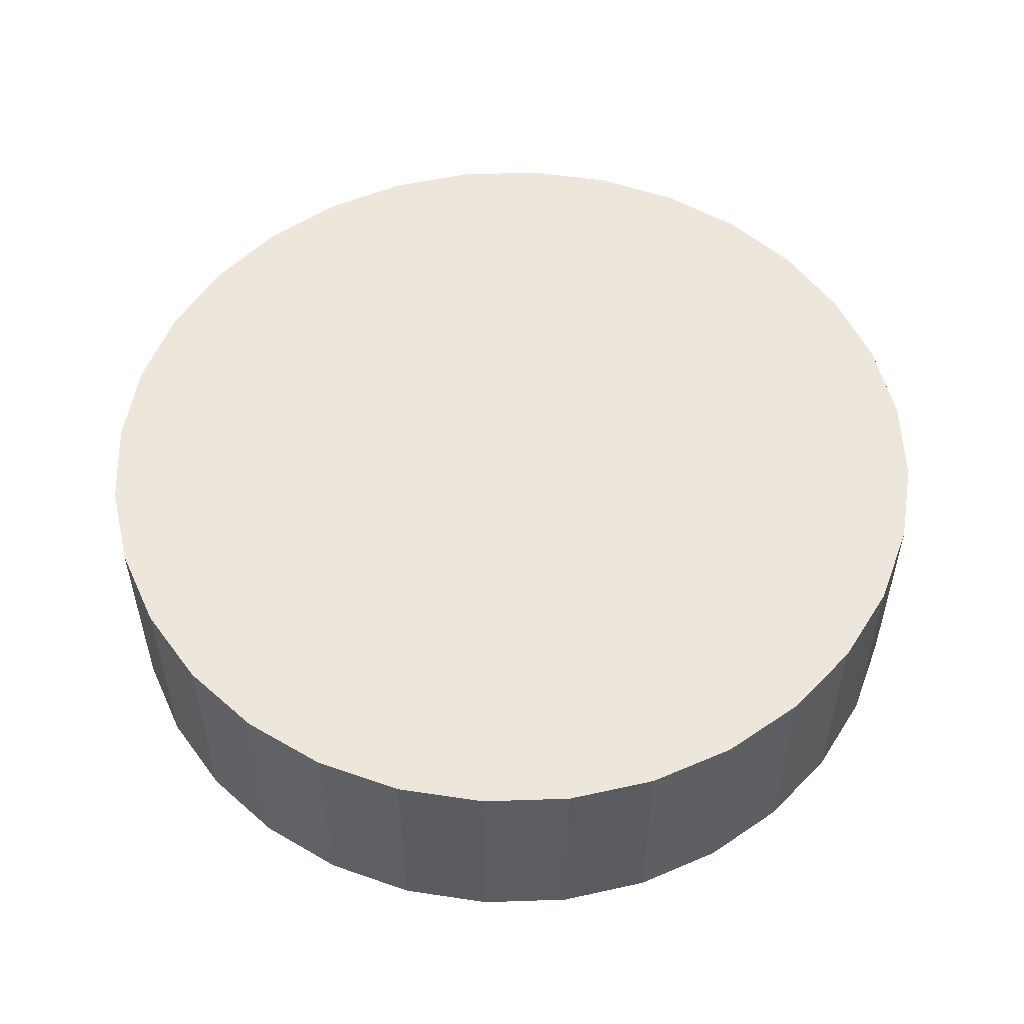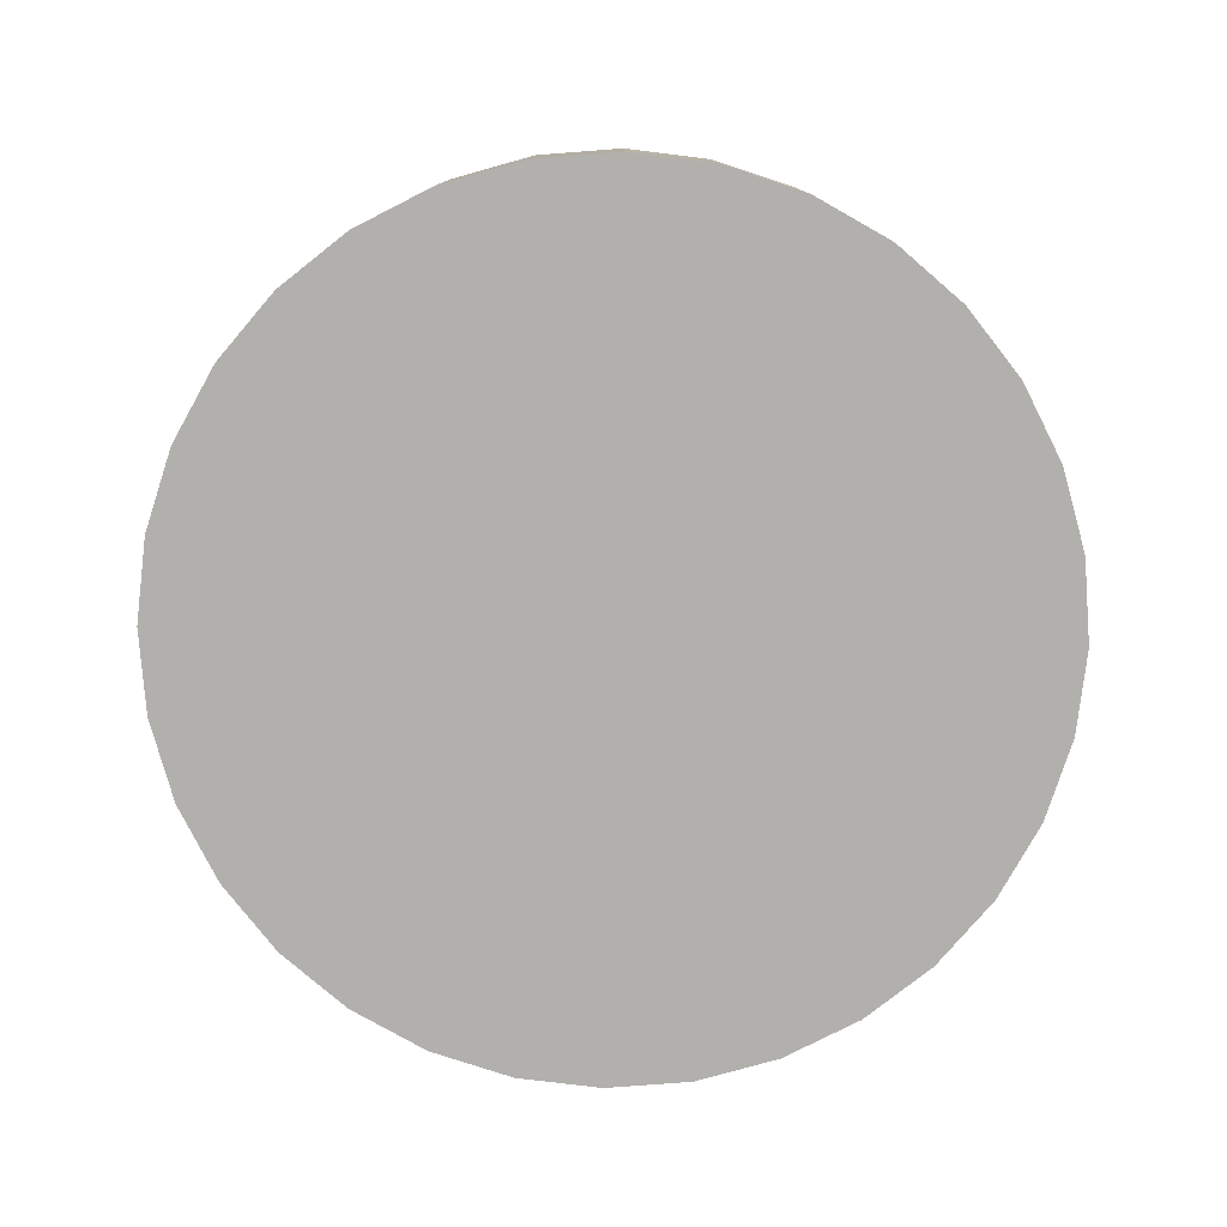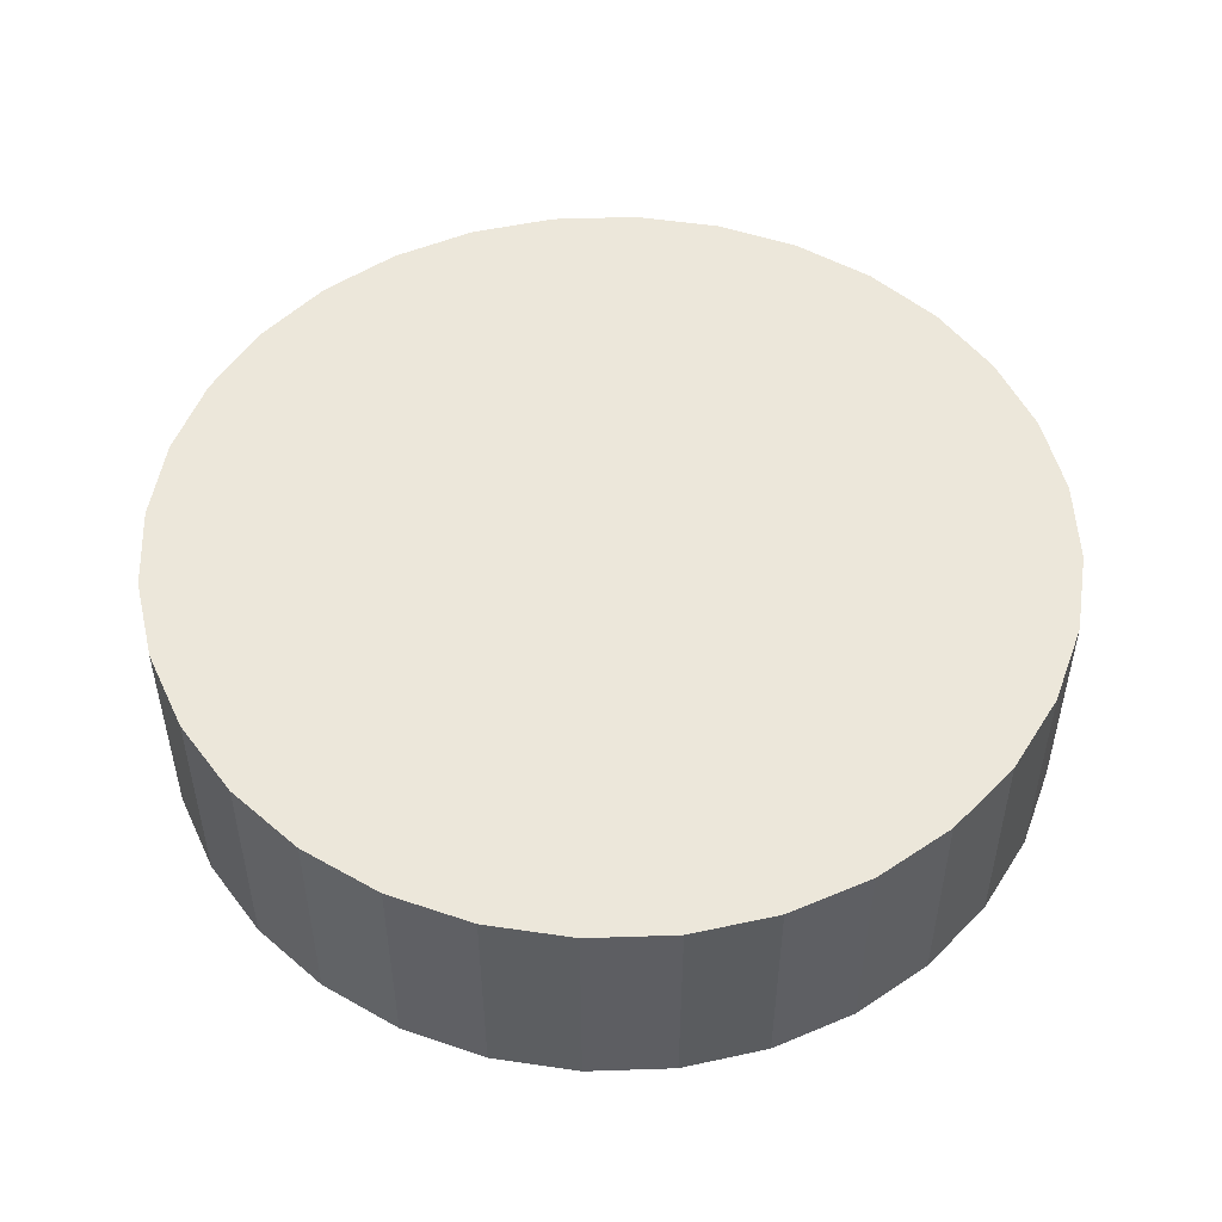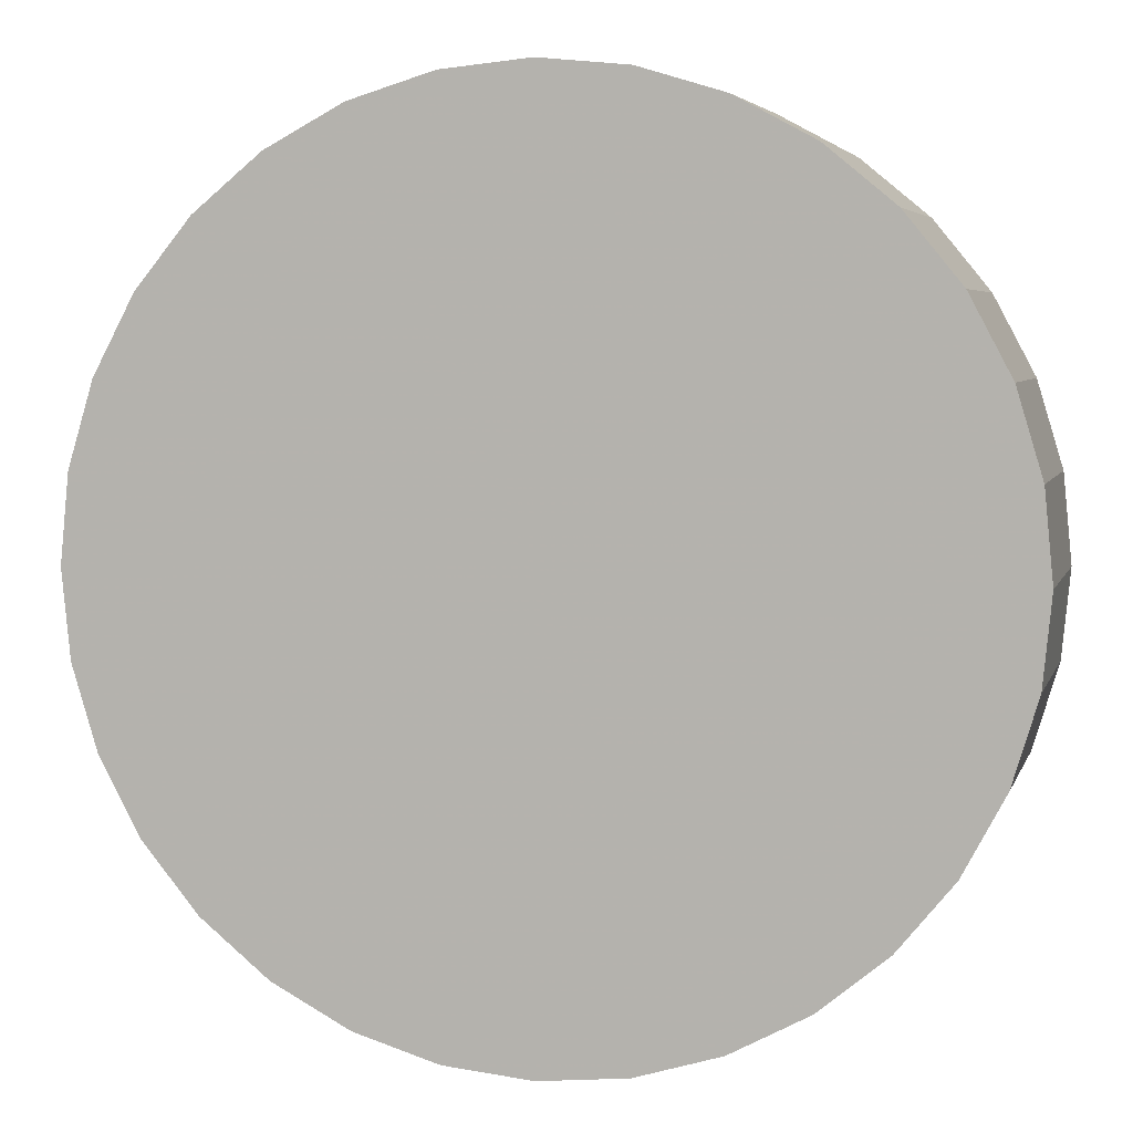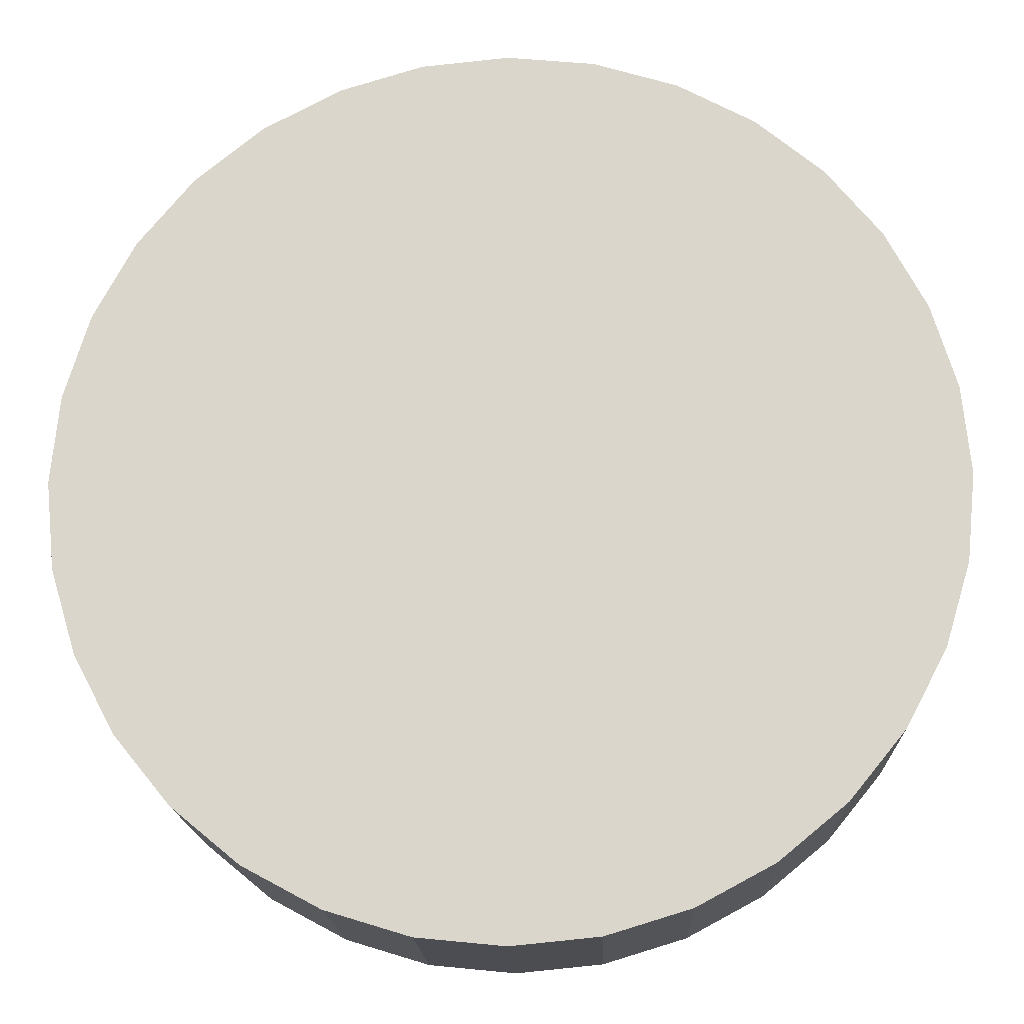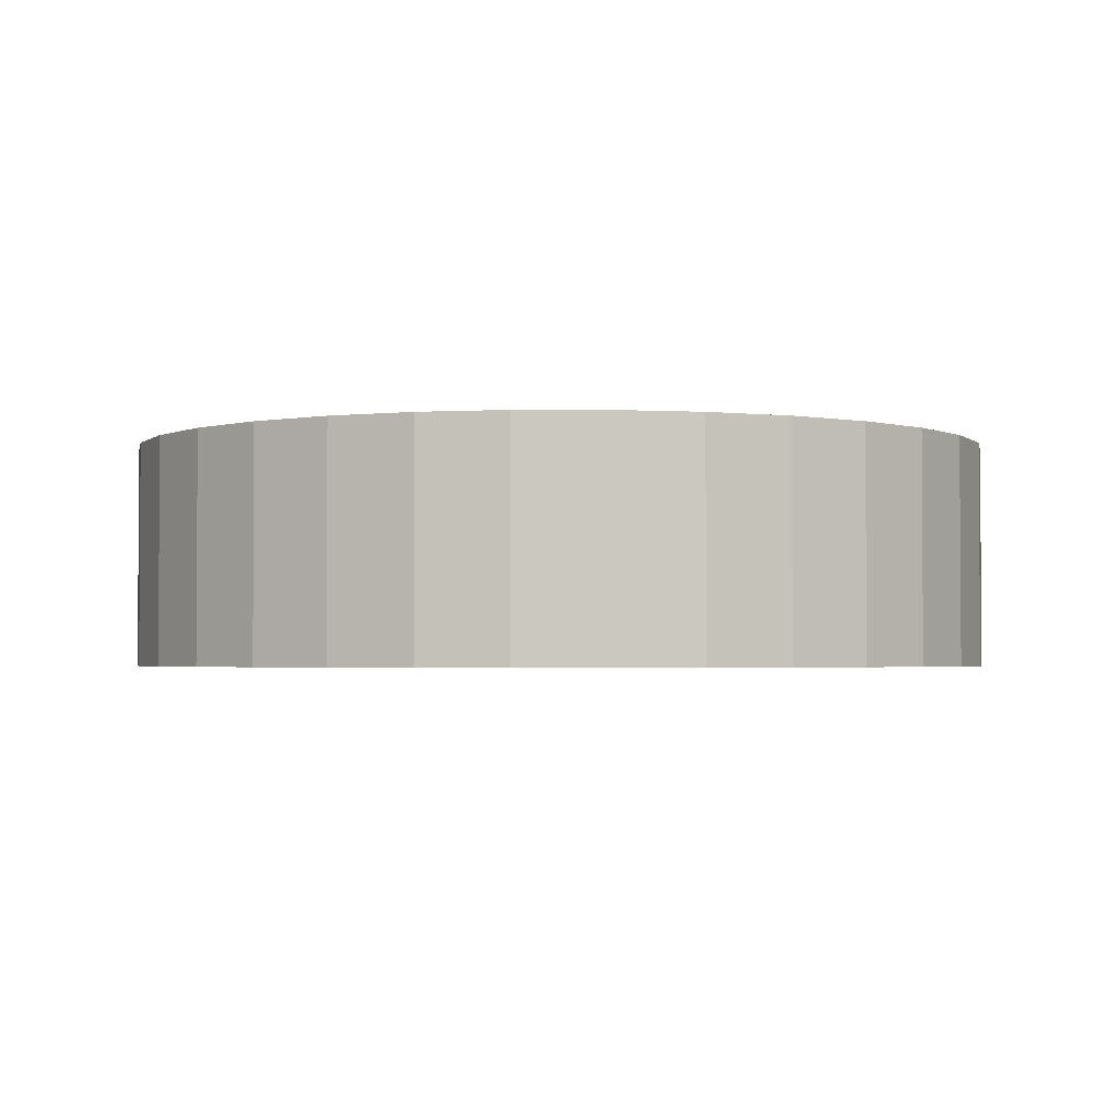
<metadata>
{"format":"obj","ext":"obj","renderer":"f3d","projection":"perspective","resolution":1024,"background":"white","views":[{"elev":53.6,"azim":37.4,"up":"+Z"},{"elev":-78.8,"azim":-170.0,"up":"+Z"},{"elev":50.9,"azim":149.7,"up":"+Z"},{"elev":5.0,"azim":14.2,"up":"+Y"},{"elev":-16.7,"azim":-178.0,"up":"+Y"},{"elev":-2.4,"azim":-73.1,"up":"+Z"}]}
</metadata>
<code>
v -3.066 -4.1 2.273
v -3.066 -4.1 -0.5135
v -3.891 -3.42 2.273
v -3.891 -3.42 -0.5135
v 2.983 4.984 2.273
v 2.983 4.984 -0.5135
v -3.066 4.984 2.273
v -3.066 4.984 -0.5135
v -0.04157 -5.02 2.273
v -0.04157 -5.02 -0.5135
v 3.808 -3.42 2.273
v 3.808 -3.42 -0.5135
v 2.042 5.489 2.273
v 2.042 5.489 -0.5135
v -5.382 1.508 2.273
v -5.382 1.508 -0.5135
v -5.382 -0.6234 2.273
v -5.382 -0.6234 -0.5135
v -1.104 5.8 2.273
v -1.104 5.8 -0.5135
v -3.891 4.305 2.273
v -3.891 4.305 -0.5135
v 4.485 3.477 2.273
v 4.485 3.477 -0.5135
v 1.021 5.8 2.273
v 1.021 5.8 -0.5135
v 2.983 -4.1 2.273
v 2.983 -4.1 -0.5135
v 4.485 -2.593 2.273
v 4.485 -2.593 -0.5135
v 3.808 4.305 2.273
v 3.808 4.305 -0.5135
v -1.104 -4.916 2.273
v -1.104 -4.916 -0.5135
v -5.072 -1.648 2.273
v -5.072 -1.648 -0.5135
v -5.486 0.4423 2.273
v -5.486 0.4423 -0.5135
v -4.569 -2.593 2.273
v -4.569 -2.593 -0.5135
v -2.125 -4.605 2.273
v -2.125 -4.605 -0.5135
v -2.125 5.489 2.273
v -2.125 5.489 -0.5135
v 2.042 -4.605 2.273
v 2.042 -4.605 -0.5135
v 5.298 -0.6234 2.273
v 5.298 -0.6234 -0.5135
v -5.072 2.533 2.273
v -5.072 2.533 -0.5135
v 5.298 1.508 2.273
v 5.298 1.508 -0.5135
v 4.989 -1.648 2.273
v 4.989 -1.648 -0.5135
v -4.569 3.477 2.273
v -4.569 3.477 -0.5135
v -0.04157 5.905 2.273
v -0.04157 5.905 -0.5135
v 4.989 2.533 2.273
v 4.989 2.533 -0.5135
v 1.021 -4.916 2.273
v 1.021 -4.916 -0.5135
v 5.403 0.4423 2.273
v 5.403 0.4423 -0.5135
f 57 58 19
f 19 58 20
f 19 20 43
f 43 20 44
f 43 44 7
f 7 44 8
f 7 8 21
f 21 8 22
f 21 22 55
f 55 22 56
f 55 56 49
f 49 56 50
f 49 50 15
f 15 50 16
f 15 16 37
f 37 16 38
f 37 38 17
f 17 38 18
f 17 18 35
f 35 18 36
f 35 36 39
f 39 36 40
f 39 40 3
f 3 40 4
f 3 4 1
f 1 4 2
f 1 2 41
f 41 2 42
f 41 42 33
f 33 42 34
f 33 34 9
f 9 34 10
f 9 10 61
f 61 10 62
f 61 62 45
f 45 62 46
f 45 46 27
f 27 46 28
f 27 28 11
f 11 28 12
f 11 12 29
f 29 12 30
f 29 30 53
f 53 30 54
f 53 54 47
f 47 54 48
f 47 48 63
f 63 48 64
f 63 64 51
f 51 64 52
f 51 52 59
f 59 52 60
f 59 60 23
f 23 60 24
f 23 24 31
f 31 24 32
f 31 32 5
f 5 32 6
f 5 6 13
f 13 6 14
f 13 14 25
f 25 14 26
f 25 26 57
f 57 26 58
f 58 26 20
f 44 20 8
f 22 8 56
f 50 56 16
f 38 16 18
f 36 18 40
f 4 40 2
f 42 2 34
f 10 34 62
f 46 62 28
f 12 28 30
f 54 30 48
f 64 48 52
f 60 52 24
f 32 24 6
f 14 6 26
f 20 26 8
f 56 8 16
f 18 16 40
f 2 40 34
f 62 34 28
f 30 28 48
f 52 48 24
f 6 24 26
f 8 26 16
f 40 16 34
f 28 34 48
f 24 48 26
f 16 26 34
f 48 34 26
f 19 43 57
f 25 57 13
f 5 13 31
f 23 31 59
f 51 59 63
f 47 63 53
f 29 53 11
f 27 11 45
f 61 45 9
f 33 9 41
f 1 41 3
f 39 3 35
f 17 35 37
f 15 37 49
f 55 49 21
f 7 21 43
f 57 43 13
f 31 13 59
f 63 59 53
f 11 53 45
f 9 45 41
f 3 41 35
f 37 35 49
f 21 49 43
f 13 43 59
f 53 59 45
f 41 45 35
f 49 35 43
f 59 43 45
f 35 45 43

</code>
